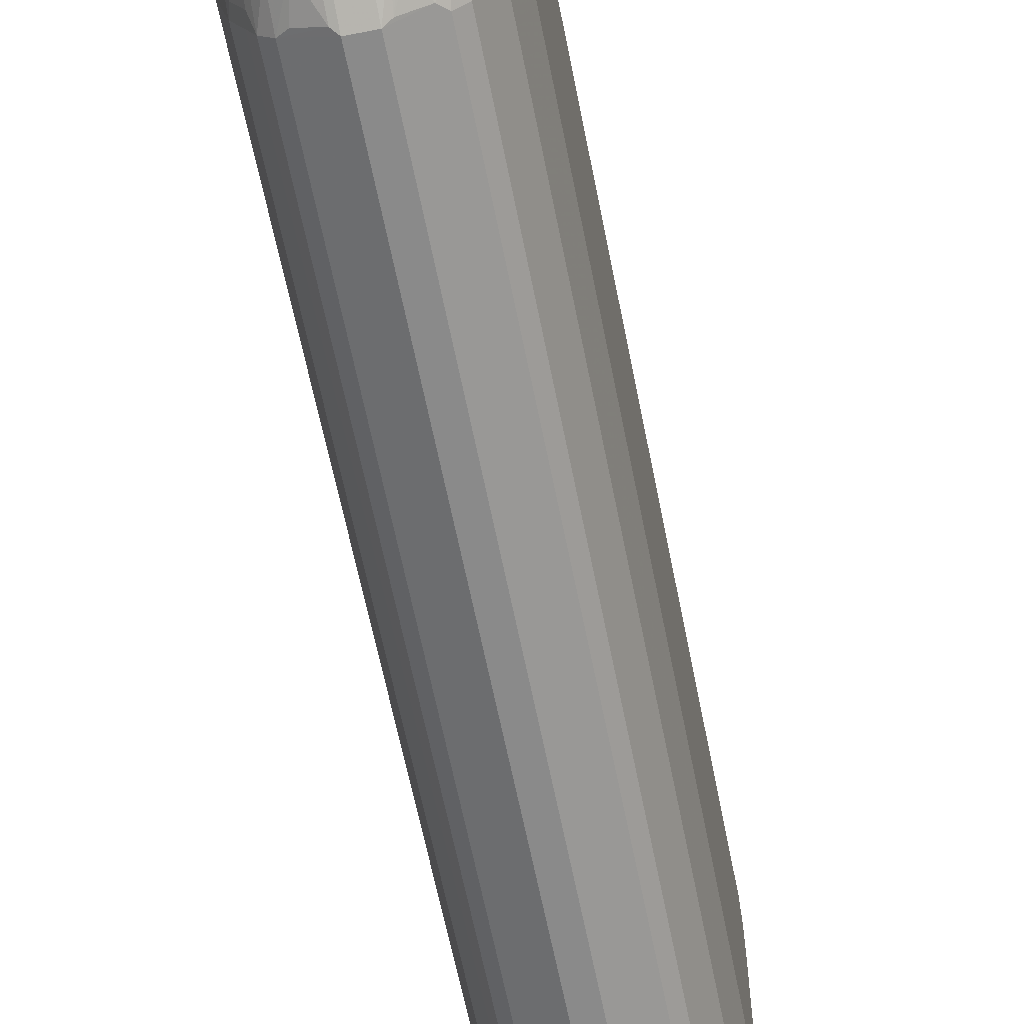
<metadata>
{"format":"obj","ext":"obj","renderer":"f3d","projection":"perspective","resolution":1024,"background":"white","views":[{"elev":-63.4,"azim":-168.7,"up":"+Z"}]}
</metadata>
<code>
v -0.01093 0.4156 0.2297
v 0.01093 0.4047 0.2297
v 0.02188 0.4375 0.2187
v -2.5e-07 0.4484 0.2187
v -0.01093 0.4484 0.2187
v -0.02323 0.4484 0.216
v -0.02551 0.4156 0.2224
v -0.04738 0.3937 0.2114
v -0.01093 -0.4047 0.2297
v 0.04739 0.3974 0.2114
v 0.02551 0.4083 0.2224
v 0.03646 0.4411 0.2114
v 0.01093 -0.4047 0.2297
v 0.02551 0.452 0.2114
v 0.01639 0.4539 0.2133
v 0.003632 0.463 0.2114
v -0.01458 0.4557 0.2151
v -0.0246 0.4539 0.2133
v -0.03646 0.4375 0.2114
v -0.05833 0.3937 0.2005
v -0.04738 -0.4047 0.2114
v -0.01639 -0.4102 0.227
v -0.01093 -0.4375 0.2187
v 0.05833 0.4083 0.2005
v 0.04739 -0.401 0.2114
v 0.04922 0.432 0.2023
v 0.04739 0.4411 0.2005
v 0.04922 0.4539 0.1914
v 0.03827 0.4539 0.2023
v 0.02734 0.4648 0.2023
v 0.02188 -0.4375 0.2187
v 0.02916 -0.4411 0.2151
v 0.01823 -0.4083 0.226
v 0.0401 -0.4083 0.2151
v 0.01275 0.4612 0.2096
v -0.007281 0.463 0.2114
v 0.01458 0.4739 0.2005
v -0.04648 0.4539 0.1914
v -0.04738 0.4375 0.2005
v -0.007281 0.4848 0.1896
v -0.0246 0.4867 0.1805
v -0.03555 0.4867 0.1695
v -0.04648 0.4758 0.1695
v -0.05878 0.4047 0.1969
v -0.06289 0.3992 0.1914
v -0.06563 0.3937 0.1859
v -0.05833 -0.4156 0.2005
v -0.04375 -0.4156 0.2119
v -0.03827 -0.4102 0.216
v -0.03281 -0.4375 0.2119
v -0.02734 -0.432 0.216
v -0.01639 -0.443 0.216
v 0.06563 0.4047 0.1859
v 0.06926 0.4083 0.1786
v 0.07109 0.4211 0.1695
v 0.06015 0.4211 0.1914
v 0.05833 0.4302 0.1896
v 0.05833 -0.401 0.2005
v 0.05103 -0.4192 0.2042
v 0.06015 0.443 0.1805
v 0.05833 0.452 0.1786
v 0.04922 0.4758 0.1695
v 0.02734 0.4758 0.1914
v 0.02188 -0.452 0.2114
v 0.02734 -0.4457 0.2133
v 0.03827 -0.4512 0.2023
v 0.04922 -0.4293 0.2023
v 0.03646 -0.4338 0.2114
v 0.01275 0.4831 0.1877
v 0.003632 0.4848 0.1896
v -0.05878 0.4375 0.1859
v -0.05194 0.443 0.1914
v -0.01093 0.5032 0.1531
v -0.01458 0.4885 0.1823
v -0.01458 0.4994 0.1604
v -0.03418 0.4895 0.164
v -0.04738 0.4848 0.1531
v -0.05194 0.4758 0.1586
v -0.05878 0.4703 0.1531
v -0.07382 0.3992 0.1695
v -0.06289 0.432 0.1805
v -0.07656 0.3937 0.164
v -0.06563 -0.4156 0.1859
v -0.06289 -0.4265 0.1873
v -0.06015 -0.432 0.1886
v -0.04922 -0.4539 0.1886
v -0.04738 -0.4375 0.2005
v -0.03827 -0.443 0.2051
v -0.03827 -0.4539 0.1996
v -0.02188 -0.4484 0.2119
v -0.01093 -0.452 0.2114
v 0.07656 0.4047 0.164
v 0.06563 -0.4047 0.1859
v 0.07656 0.4265 0.1531
v 0.07109 0.443 0.1586
v 0.06198 -0.4083 0.1932
v 0.05833 -0.4338 0.1896
v 0.05833 0.463 0.1677
v 0.06015 0.4648 0.1586
v 0.0565 0.4721 0.1549
v 0.05833 0.4739 0.1458
v 0.04739 0.4848 0.1568
v 0.03827 0.4867 0.1695
v 0.02369 0.494 0.1659
v -0.01639 -0.4758 0.1941
v -0.01639 -0.4785 0.1914
v 0.02188 -0.4739 0.1896
v 0.04922 -0.4512 0.1914
v 0.03827 -0.473 0.1805
v 0.06015 -0.4512 0.1805
v 0.01458 0.4958 0.1677
v 0.01093 0.5032 0.1531
v -0.06289 0.443 0.1695
v -0.02188 0.5032 0.1312
v -0.02323 0.5004 0.1422
v -0.05833 0.4739 0.1422
v -0.03646 0.4958 0.1312
v -0.06289 0.4648 0.1476
v -0.07382 0.4211 0.1586
v -0.07656 0.4156 0.1531
v -0.08751 0.3828 0.1203
v -0.07656 -0.4047 0.164
v -0.07656 -0.4265 0.1531
v -0.07291 -0.4338 0.1568
v -0.06015 -0.4539 0.1668
v -0.04922 -0.4758 0.1668
v -0.02734 -0.4539 0.2051
v -0.02734 -0.4867 0.1777
v -0.02734 -0.4758 0.1886
v 0.08751 0.3828 0.1203
v 0.07656 -0.4047 0.164
v 0.07656 0.4375 0.1422
v 0.07474 0.4357 0.1513
v 0.06926 0.452 0.1458
v 0.06198 -0.4411 0.1823
v 0.07291 -0.4083 0.1713
v 0.06926 0.463 -0.08382
v 0.05833 0.4739 -0.1386
v 0.03646 0.4958 0.1458
v 0.03462 0.494 0.1549
v 0.02734 0.4976 0.1586
v -0.01639 -0.4895 0.1805
v 0.02188 -0.4848 0.1786
v 0.04922 -0.4621 0.1805
v 0.02734 -0.4895 0.1695
v 0.03646 -0.4848 0.164
v 0.06289 -0.4498 0.175
v 0.05833 -0.463 0.164
v 0.02188 0.5032 0.1422
v -0.07382 0.443 0.1367
v -0.02188 0.5032 -0.1312
v -0.02734 0.5004 -0.1367
v -0.05833 0.4739 -0.1312
v -0.06972 0.4593 -0.07654
v -0.07382 0.4539 -0.08202
v -0.03646 0.4958 -0.1312
v -0.07656 0.4265 0.1422
v -0.07656 0.4375 0.1312
v -0.08751 0.3937 0.09844
v -0.08751 -0.3937 0.1203
v -0.07656 -0.4375 0.1312
v -0.08751 -0.4047 0.09844
v -0.07291 -0.4447 0.1349
v -0.06198 -0.4557 0.1568
v -0.05103 -0.4775 0.1568
v -0.04738 -0.4848 0.1495
v -0.03827 -0.4867 0.1668
v -0.02734 -0.4976 0.1559
v -0.02188 -0.4895 0.1764
v 0.08751 0.3937 0.09844
v 0.08751 -0.3937 0.1203
v 0.06563 -0.4375 0.175
v 0.07656 -0.4265 0.1531
v 0.08751 0.4047 -0.06561
v 0.07656 0.4484 -0.08747
v 0.07291 0.4557 -0.09111
v 0.06198 0.4666 -0.1458
v 0.04739 0.4848 -0.1495
v 0.03646 0.4958 -0.1276
v -0.02188 -0.5004 0.1545
v -0.01093 -0.5032 0.1531
v -2.5e-07 -0.5032 0.1531
v 0.005464 -0.5004 0.1586
v -2.5e-07 -0.4958 0.1677
v 0.01093 -0.4963 0.164
v 0.02734 -0.5004 0.1367
v 0.03281 -0.4963 0.1422
v 0.04739 -0.4848 0.1422
v 0.05833 -0.4739 0.1422
v 0.06289 -0.4607 0.1531
v 0.07382 -0.4388 0.1531
v 0.02188 0.5032 -0.1312
v -0.01093 0.5032 -0.1531
v -0.01639 0.5004 -0.1586
v -0.02188 0.4963 -0.164
v -0.03281 0.4963 -0.1422
v -0.04738 0.4848 -0.1422
v -0.05833 0.463 -0.1531
v -0.06289 0.4607 -0.1422
v -0.06563 0.4593 -0.1312
v -0.08751 0.4047 -0.06561
v -0.07656 0.4375 -0.1312
v -0.08751 0.4047 -0.09844
v -0.07656 -0.4375 -0.1422
v -0.06563 -0.4593 0.1312
v -0.08751 -0.4047 0.05468
v -0.06198 -0.4666 0.1349
v -0.05833 -0.4739 0.1276
v -0.03646 -0.4958 0.1386
v -0.0401 -0.4885 0.1568
v -0.02916 -0.4994 0.1458
v 0.08751 -0.4047 0.1094
v 0.07656 -0.4375 0.1422
v 0.08751 0.4047 -0.1203
v 0.07656 0.4375 -0.1422
v 0.07291 0.4447 -0.1458
v 0.06015 0.4648 -0.1559
v 0.04922 0.4758 -0.1668
v 0.05103 0.4775 -0.1568
v 0.06198 0.4557 -0.1677
v 0.03827 0.4867 -0.1668
v 0.0401 0.4885 -0.1568
v 0.02916 0.4994 -0.1349
v -0.02188 -0.5032 0.1422
v 0.01093 -0.5032 0.1422
v 0.02188 -0.5032 0.1312
v 0.02188 -0.5032 -0.1531
v 0.03646 -0.4958 -0.1531
v 0.03646 -0.4958 0.1312
v 0.05833 -0.4739 -0.1312
v 0.06926 -0.463 0.08747
v 0.06563 -0.4593 0.1422
v 0.01093 0.5032 -0.1531
v 0.01823 0.4994 -0.1568
v 0.01093 0.4958 -0.1677
v -0.01093 0.4958 -0.1677
v -0.02188 0.4848 -0.1786
v -0.02734 0.4895 -0.1695
v -0.03646 0.4848 -0.164
v -0.03827 0.473 -0.1805
v -0.04922 0.473 -0.1586
v -0.06015 0.4512 -0.1695
v -0.06289 0.4498 -0.164
v -0.07382 0.4388 -0.1422
v -0.07656 0.4265 -0.1531
v -0.08751 0.3828 -0.1203
v -0.07656 -0.4265 -0.1531
v -0.07474 -0.4357 -0.1513
v -0.07109 -0.443 -0.1586
v -0.06926 -0.452 -0.1458
v -0.06563 -0.4593 -0.1422
v -0.08751 -0.3937 -0.09844
v -0.08751 -0.3828 -0.1203
v -0.05833 -0.4739 -0.1458
v -0.03646 -0.4958 -0.1349
v 0.07656 -0.4484 0.08747
v 0.08751 -0.4047 0.06561
v 0.07656 0.4047 -0.164
v 0.07656 0.4265 -0.1531
v 0.08751 -0.3828 -0.1203
v 0.07382 0.4375 -0.1545
v 0.07109 0.443 -0.1559
v 0.06015 0.4539 -0.1723
v 0.04922 0.4539 -0.1886
v 0.03827 0.4539 -0.1996
v 0.06289 0.4375 -0.1764
v 0.02734 0.4758 -0.1886
v 0.02188 0.4848 -0.1786
v 0.03281 0.4895 -0.1654
v -0.02188 -0.5032 -0.1312
v -2.5e-07 -0.5032 -0.1531
v 0.00728 -0.4848 -0.1896
v 0.01458 -0.4885 -0.1823
v 0.02551 -0.4994 -0.1604
v 0.03007 -0.4976 -0.1586
v 0.03555 -0.4867 -0.1695
v 0.04739 -0.4848 -0.1531
v 0.05878 -0.4703 -0.1422
v 0.06289 -0.4648 -0.1367
v 0.07382 -0.4539 0.08202
v 0.01639 0.4976 -0.1613
v 0.01639 0.4758 -0.1941
v 0.01093 0.4775 -0.1932
v 0.005464 0.4785 -0.1914
v -0.02188 0.4739 -0.1896
v -0.03827 0.4512 -0.2023
v -0.04922 0.4512 -0.1914
v -0.06015 0.4402 -0.1805
v -0.07291 0.4302 -0.1604
v -0.07656 0.4047 -0.164
v -0.07656 -0.4047 -0.164
v -0.07109 -0.4211 -0.1695
v -0.06015 -0.443 -0.1805
v -0.05833 -0.452 -0.1786
v -0.05833 -0.463 -0.1677
v -0.06015 -0.4648 -0.1586
v -0.0565 -0.4721 -0.1549
v -0.04922 -0.4758 -0.1695
v -0.04738 -0.4848 -0.1568
v -0.02734 -0.4976 -0.1476
v 0.07382 -0.443 -0.1367
v 0.07656 -0.4375 -0.1312
v 0.08751 -0.3937 -0.09844
v 0.06563 0.4047 -0.1859
v 0.07382 0.4156 -0.1654
v 0.07656 -0.3937 -0.164
v 0.07656 -0.4265 -0.1422
v 0.07656 -0.4156 -0.1531
v 0.05833 0.4484 -0.1786
v 0.04739 0.4375 -0.2005
v 0.03827 0.443 -0.2051
v 0.03281 0.4375 -0.2119
v 0.02188 0.4484 -0.2119
v 0.02734 0.4539 -0.2051
v 0.06289 0.4156 -0.1873
v 0.05833 0.4265 -0.1896
v -0.01093 -0.5032 -0.1422
v -0.01639 -0.4976 -0.1586
v -0.003632 -0.4958 -0.1677
v -0.003632 -0.4848 -0.1896
v 0.01823 -0.4739 -0.2005
v 0.02551 -0.4775 -0.1932
v 0.0246 -0.4867 -0.1805
v 0.03007 -0.4758 -0.1914
v 0.04648 -0.4758 -0.1695
v 0.05194 -0.4758 -0.1586
v 0.06289 -0.4539 -0.1586
v 0.01093 0.452 -0.2114
v -0.01093 0.452 -0.2114
v -0.02188 0.463 -0.2005
v -0.02734 0.4402 -0.2133
v -0.04922 0.4293 -0.2023
v -0.06015 0.4183 -0.1914
v -0.06198 0.4083 -0.1932
v -0.06198 0.4302 -0.1823
v -0.07291 0.4083 -0.1713
v -0.06563 0.4047 -0.1859
v -0.06563 -0.4047 -0.1859
v -0.06926 -0.4083 -0.1786
v -0.05833 -0.4083 -0.2005
v -0.06015 -0.4211 -0.1914
v -0.04922 -0.4539 -0.1914
v -0.05833 -0.4302 -0.1896
v -0.02734 -0.4758 -0.1914
v -0.03827 -0.4867 -0.1695
v 0.06289 -0.443 -0.1695
v 0.07382 -0.4211 -0.1586
v 0.05833 0.4047 -0.2005
v 0.06563 -0.4047 -0.1859
v 0.07382 -0.3992 -0.1695
v 0.04739 0.4047 -0.2114
v 0.03827 0.4102 -0.216
v 0.01639 0.4102 -0.227
v 0.02734 0.432 -0.216
v 0.01639 0.443 -0.216
v -0.01639 -0.4867 -0.1805
v -0.01275 -0.4831 -0.1877
v -0.01458 -0.4739 -0.2005
v 0.00728 -0.463 -0.2114
v 0.01458 -0.4557 -0.2151
v 0.02551 -0.4666 -0.2042
v 0.03007 -0.4648 -0.2023
v 0.04648 -0.4539 -0.1914
v 0.05878 -0.4375 -0.1859
v 0.05878 -0.4593 -0.164
v -0.01093 0.4375 -0.2187
v -0.02188 0.4388 -0.216
v -0.01823 0.4083 -0.226
v -0.02916 0.4302 -0.2151
v -0.0401 0.4083 -0.2151
v -0.03827 0.4183 -0.2133
v -0.05103 0.4192 -0.2042
v -0.05833 0.401 -0.2005
v -0.04738 -0.3974 -0.2114
v -0.03646 -0.4411 -0.2114
v -0.04738 -0.4411 -0.2005
v -0.03827 -0.4539 -0.2023
v -0.02734 -0.4648 -0.2023
v 0.06289 -0.432 -0.1805
v 0.05833 -0.4047 -0.2005
v 0.06289 -0.4102 -0.1914
v 0.01093 0.4047 -0.2297
v 0.04739 -0.4047 -0.2114
v 0.01093 0.4375 -0.2187
v -0.02551 -0.452 -0.2114
v -0.02188 -0.4375 -0.2187
v 0.01093 -0.4484 -0.2187
v 0.02323 -0.4484 -0.216
v 0.0246 -0.4539 -0.2133
v 0.03646 -0.4375 -0.2114
v 0.04739 -0.4375 -0.2005
v 0.05194 -0.443 -0.1914
v 0.05878 -0.4156 -0.1969
v -0.01093 0.4047 -0.2297
v -0.04738 0.401 -0.2114
v -0.01093 -0.4047 -0.2297
v -0.02551 -0.4083 -0.2224
v 0.05194 -0.4211 -0.2023
v 0.01093 -0.4047 -0.2297
v 0.02188 -0.4375 -0.2187
f 1 2 3
f 1 3 4
f 1 4 5
f 1 5 6
f 1 6 7
f 1 7 8
f 1 8 21
f 1 21 9
f 1 9 13
f 1 13 2
f 2 10 11
f 2 11 12
f 2 12 3
f 2 13 25
f 2 25 10
f 3 12 14
f 3 14 15
f 3 15 4
f 4 15 16
f 4 16 36
f 4 36 17
f 4 17 5
f 5 17 6
f 6 17 18
f 6 18 19
f 6 19 7
f 7 19 8
f 8 19 20
f 8 20 47
f 8 47 21
f 9 21 22
f 9 22 52
f 9 52 23
f 9 23 31
f 9 31 13
f 10 24 12
f 10 12 11
f 10 25 58
f 10 58 24
f 12 24 26
f 12 26 27
f 12 27 28
f 12 28 29
f 12 29 30
f 12 30 14
f 13 31 32
f 13 32 33
f 13 33 34
f 13 34 25
f 14 30 15
f 15 30 35
f 15 35 16
f 16 35 37
f 16 37 70
f 16 70 40
f 16 40 36
f 17 36 18
f 18 38 39
f 18 39 19
f 18 36 40
f 18 40 41
f 18 41 42
f 18 42 43
f 18 43 38
f 19 39 20
f 20 39 44
f 20 44 45
f 20 45 46
f 20 46 83
f 20 83 47
f 21 47 48
f 21 48 49
f 21 49 22
f 22 49 48
f 22 48 50
f 22 50 51
f 22 51 52
f 23 52 31
f 24 53 92
f 24 92 54
f 24 54 55
f 24 55 56
f 24 56 60
f 24 60 57
f 24 57 28
f 24 28 26
f 24 58 96
f 24 96 93
f 24 93 53
f 25 34 59
f 25 59 58
f 26 28 27
f 28 57 60
f 28 60 61
f 28 61 98
f 28 98 62
f 28 62 63
f 28 63 30
f 28 30 29
f 30 63 37
f 30 37 35
f 31 52 64
f 31 64 65
f 31 65 32
f 32 65 66
f 32 66 67
f 32 67 68
f 32 68 34
f 32 34 33
f 34 68 59
f 37 63 69
f 37 69 70
f 38 71 72
f 38 72 39
f 38 43 71
f 39 72 71
f 39 71 44
f 40 70 112
f 40 112 73
f 40 73 74
f 40 74 41
f 41 74 75
f 41 75 42
f 42 75 76
f 42 76 77
f 42 77 43
f 43 77 78
f 43 78 79
f 43 79 71
f 44 71 81
f 44 81 45
f 45 80 46
f 45 81 80
f 46 80 82
f 46 82 122
f 46 122 83
f 47 83 84
f 47 84 85
f 47 85 86
f 47 86 87
f 47 87 50
f 47 50 48
f 50 87 88
f 50 88 89
f 50 89 90
f 50 90 51
f 51 90 52
f 52 90 91
f 52 91 64
f 53 93 131
f 53 131 92
f 54 92 55
f 55 92 94
f 55 94 95
f 55 95 60
f 55 60 56
f 58 59 97
f 58 97 96
f 59 68 67
f 59 67 97
f 60 95 61
f 61 95 98
f 62 98 99
f 62 99 100
f 62 100 101
f 62 101 102
f 62 102 103
f 62 103 63
f 63 103 104
f 63 104 69
f 64 66 65
f 64 91 105
f 64 105 106
f 64 106 142
f 64 142 107
f 64 107 109
f 64 109 66
f 66 108 67
f 66 109 144
f 66 144 108
f 67 108 110
f 67 110 97
f 69 104 70
f 70 104 111
f 70 111 112
f 71 113 81
f 71 79 113
f 73 112 149
f 73 149 192
f 73 192 233
f 73 233 193
f 73 193 151
f 73 151 114
f 73 114 115
f 73 115 76
f 73 76 75
f 73 75 74
f 76 115 77
f 77 116 79
f 77 79 78
f 77 115 117
f 77 117 116
f 79 116 118
f 79 118 113
f 80 81 119
f 80 119 120
f 80 120 82
f 81 113 150
f 81 150 119
f 82 120 121
f 82 121 160
f 82 160 122
f 83 122 123
f 83 123 84
f 84 123 124
f 84 124 85
f 85 124 125
f 85 125 126
f 85 126 86
f 86 89 87
f 86 126 89
f 87 89 88
f 89 127 90
f 89 126 128
f 89 128 129
f 89 129 105
f 89 105 127
f 90 127 105
f 90 105 91
f 92 130 94
f 92 131 171
f 92 171 130
f 93 96 136
f 93 136 131
f 94 132 133
f 94 133 95
f 94 130 132
f 95 133 132
f 95 132 134
f 95 134 101
f 95 101 99
f 95 99 98
f 96 97 135
f 96 135 136
f 97 110 135
f 99 101 100
f 101 137 138
f 101 138 179
f 101 179 139
f 101 139 102
f 101 134 137
f 102 139 140
f 102 140 103
f 103 140 141
f 103 141 104
f 104 141 111
f 105 129 106
f 106 129 128
f 106 128 142
f 107 142 143
f 107 143 109
f 108 144 110
f 109 143 145
f 109 145 146
f 109 146 144
f 110 147 135
f 110 144 148
f 110 148 147
f 111 141 112
f 112 141 149
f 113 118 150
f 114 151 152
f 114 152 117
f 114 117 115
f 116 153 154
f 116 154 155
f 116 155 118
f 116 117 156
f 116 156 153
f 117 152 156
f 118 155 150
f 119 150 157
f 119 157 120
f 120 157 121
f 121 157 158
f 121 158 159
f 121 159 201
f 121 201 203
f 121 203 246
f 121 246 253
f 121 253 252
f 121 252 206
f 121 206 162
f 121 162 160
f 122 160 123
f 123 161 163
f 123 163 124
f 123 160 162
f 123 162 161
f 124 163 207
f 124 207 164
f 124 164 126
f 124 126 125
f 126 165 166
f 126 166 167
f 126 167 128
f 126 164 165
f 128 167 168
f 128 168 169
f 128 169 142
f 130 170 132
f 130 171 212
f 130 212 257
f 130 257 303
f 130 303 260
f 130 260 214
f 130 214 174
f 130 174 170
f 131 136 135
f 131 135 172
f 131 172 173
f 131 173 171
f 132 174 175
f 132 175 137
f 132 137 134
f 132 170 174
f 135 147 172
f 137 175 176
f 137 176 177
f 137 177 138
f 138 177 219
f 138 219 178
f 138 178 179
f 139 179 192
f 139 192 149
f 139 149 141
f 139 141 140
f 142 169 180
f 142 180 181
f 142 181 182
f 142 182 183
f 142 183 184
f 142 184 143
f 143 184 185
f 143 185 145
f 144 146 148
f 145 185 183
f 145 183 186
f 145 186 187
f 145 187 146
f 146 188 189
f 146 189 148
f 146 187 188
f 147 190 191
f 147 191 173
f 147 173 172
f 147 148 189
f 147 189 190
f 150 155 158
f 150 158 157
f 151 193 152
f 152 193 194
f 152 194 195
f 152 195 196
f 152 196 156
f 153 156 197
f 153 197 198
f 153 198 199
f 153 199 200
f 153 200 155
f 153 155 154
f 155 201 158
f 155 200 202
f 155 202 203
f 155 203 201
f 156 196 197
f 158 201 159
f 161 204 251
f 161 251 205
f 161 205 207
f 161 207 163
f 161 162 206
f 161 206 204
f 164 207 165
f 165 207 208
f 165 208 166
f 166 208 209
f 166 209 210
f 166 210 167
f 167 210 168
f 168 210 211
f 168 211 180
f 168 180 169
f 171 173 213
f 171 213 212
f 173 191 213
f 174 214 175
f 175 215 216
f 175 216 176
f 175 214 215
f 176 216 177
f 177 217 218
f 177 218 219
f 177 216 220
f 177 220 217
f 178 219 218
f 178 218 221
f 178 221 222
f 178 222 179
f 179 223 192
f 179 222 223
f 180 224 181
f 180 211 224
f 181 224 270
f 181 270 317
f 181 317 271
f 181 271 227
f 181 227 226
f 181 226 225
f 181 225 182
f 182 225 186
f 182 186 183
f 183 185 184
f 186 225 226
f 186 226 227
f 186 227 228
f 186 228 229
f 186 229 187
f 187 229 188
f 188 229 189
f 189 229 228
f 189 228 230
f 189 230 231
f 189 231 256
f 189 256 232
f 189 232 190
f 190 232 213
f 190 213 191
f 192 223 234
f 192 234 233
f 193 233 194
f 194 233 235
f 194 235 236
f 194 236 195
f 195 236 237
f 195 237 238
f 195 238 239
f 195 239 197
f 195 197 196
f 197 239 240
f 197 240 241
f 197 241 242
f 197 242 198
f 198 242 243
f 198 243 199
f 199 243 244
f 199 244 202
f 199 202 200
f 202 244 245
f 202 245 203
f 203 245 246
f 204 247 248
f 204 248 249
f 204 249 250
f 204 250 254
f 204 254 251
f 204 206 252
f 204 252 253
f 204 253 247
f 205 251 254
f 205 254 208
f 205 208 207
f 208 254 255
f 208 255 209
f 209 255 270
f 209 270 224
f 209 224 211
f 209 211 210
f 212 213 256
f 212 256 257
f 213 232 256
f 214 258 259
f 214 259 215
f 214 260 306
f 214 306 258
f 215 259 261
f 215 261 216
f 216 261 262
f 216 262 220
f 217 220 218
f 218 220 263
f 218 263 264
f 218 264 265
f 218 265 221
f 220 262 261
f 220 261 266
f 220 266 263
f 221 265 267
f 221 267 268
f 221 268 235
f 221 235 269
f 221 269 234
f 221 234 222
f 222 234 223
f 227 271 320
f 227 320 272
f 227 272 273
f 227 273 274
f 227 274 275
f 227 275 228
f 228 275 276
f 228 276 325
f 228 325 277
f 228 277 230
f 230 278 279
f 230 279 231
f 230 277 278
f 231 279 280
f 231 280 256
f 233 234 281
f 233 281 235
f 234 269 281
f 235 281 269
f 235 268 282
f 235 282 283
f 235 283 236
f 236 283 284
f 236 284 237
f 237 284 285
f 237 285 240
f 237 240 238
f 238 240 239
f 240 285 330
f 240 330 286
f 240 286 287
f 240 287 242
f 240 242 241
f 242 287 288
f 242 288 289
f 242 289 243
f 243 289 245
f 243 245 244
f 245 289 336
f 245 336 290
f 245 290 246
f 246 290 291
f 246 291 253
f 247 291 292
f 247 292 249
f 247 249 248
f 247 253 291
f 249 292 293
f 249 293 294
f 249 294 295
f 249 295 296
f 249 296 254
f 249 254 250
f 254 296 297
f 254 297 298
f 254 298 299
f 254 299 255
f 255 300 270
f 255 299 345
f 255 345 300
f 256 280 301
f 256 301 302
f 256 302 257
f 257 302 303
f 258 304 315
f 258 315 305
f 258 305 261
f 258 261 259
f 258 306 349
f 258 349 304
f 260 303 302
f 260 302 307
f 260 307 308
f 260 308 306
f 261 305 315
f 261 315 266
f 263 266 309
f 263 309 264
f 264 309 310
f 264 310 265
f 265 310 311
f 265 311 312
f 265 312 313
f 265 313 314
f 265 314 282
f 265 282 267
f 266 315 348
f 266 348 316
f 266 316 309
f 267 282 268
f 270 300 317
f 271 317 300
f 271 300 318
f 271 318 319
f 271 319 320
f 272 320 358
f 272 358 359
f 272 359 321
f 272 321 322
f 272 322 273
f 273 323 274
f 273 322 323
f 274 323 275
f 275 323 276
f 276 324 325
f 276 323 324
f 277 325 326
f 277 326 278
f 278 326 279
f 279 326 327
f 279 327 301
f 279 301 280
f 282 314 313
f 282 313 328
f 282 328 283
f 283 328 329
f 283 329 330
f 283 330 284
f 284 330 285
f 286 331 332
f 286 332 287
f 286 330 331
f 287 332 333
f 287 333 288
f 288 333 334
f 288 334 335
f 288 335 289
f 289 335 334
f 289 334 336
f 290 336 334
f 290 334 337
f 290 337 338
f 290 338 291
f 291 338 340
f 291 340 339
f 291 339 292
f 292 339 340
f 292 340 341
f 292 341 293
f 293 342 294
f 293 341 340
f 293 340 343
f 293 343 342
f 294 342 298
f 294 298 295
f 295 298 296
f 296 298 297
f 298 344 345
f 298 345 299
f 298 342 378
f 298 378 344
f 300 345 318
f 301 327 346
f 301 346 379
f 301 379 347
f 301 347 308
f 301 308 307
f 301 307 302
f 304 348 315
f 304 349 380
f 304 380 348
f 306 308 350
f 306 350 349
f 308 347 350
f 309 316 310
f 310 312 311
f 310 316 348
f 310 348 351
f 310 351 312
f 312 351 352
f 312 352 353
f 312 353 354
f 312 354 313
f 313 355 328
f 313 354 355
f 318 356 320
f 318 320 319
f 318 345 356
f 320 357 358
f 320 356 357
f 321 359 360
f 321 360 361
f 321 361 322
f 322 361 362
f 322 362 324
f 322 324 323
f 324 362 363
f 324 363 325
f 325 363 364
f 325 364 365
f 325 365 326
f 326 365 327
f 327 365 346
f 328 355 329
f 329 355 366
f 329 366 367
f 329 367 331
f 329 331 330
f 331 367 368
f 331 368 369
f 331 369 370
f 331 370 371
f 331 371 332
f 332 371 372
f 332 372 334
f 332 334 333
f 334 372 373
f 334 373 340
f 334 340 338
f 334 338 337
f 340 374 375
f 340 375 376
f 340 376 342
f 340 342 343
f 340 373 395
f 340 395 374
f 342 376 375
f 342 375 377
f 342 377 378
f 344 378 358
f 344 358 357
f 344 357 356
f 344 356 345
f 346 365 364
f 346 364 379
f 347 379 350
f 348 380 383
f 348 383 351
f 349 350 381
f 349 381 380
f 350 379 381
f 351 382 353
f 351 353 352
f 351 383 399
f 351 399 382
f 353 355 354
f 353 382 384
f 353 384 355
f 355 384 366
f 358 378 385
f 358 385 359
f 359 385 386
f 359 386 387
f 359 387 360
f 360 387 388
f 360 388 389
f 360 389 361
f 361 389 362
f 362 389 390
f 362 390 391
f 362 391 363
f 363 391 392
f 363 392 364
f 364 392 391
f 364 391 393
f 364 393 381
f 364 381 379
f 366 384 382
f 366 382 394
f 366 394 367
f 367 394 368
f 368 370 369
f 368 394 370
f 370 372 371
f 370 394 395
f 370 395 372
f 372 395 373
f 374 396 397
f 374 397 375
f 374 395 394
f 374 394 396
f 375 397 396
f 375 396 386
f 375 386 385
f 375 385 378
f 375 378 377
f 380 381 393
f 380 393 398
f 380 398 383
f 382 399 396
f 382 396 394
f 383 398 390
f 383 390 399
f 386 396 387
f 387 396 399
f 387 399 388
f 388 399 400
f 388 400 390
f 388 390 389
f 390 400 399
f 390 398 391
f 391 398 393

</code>
